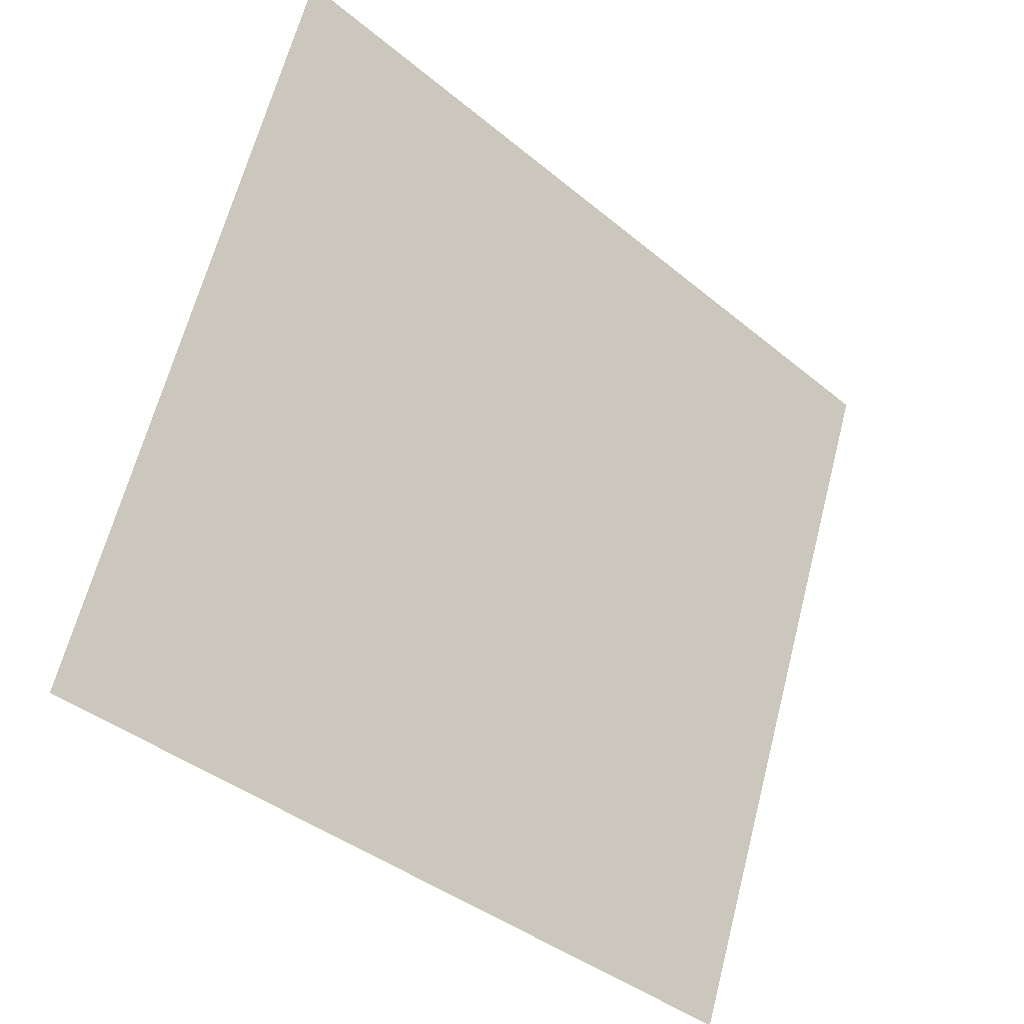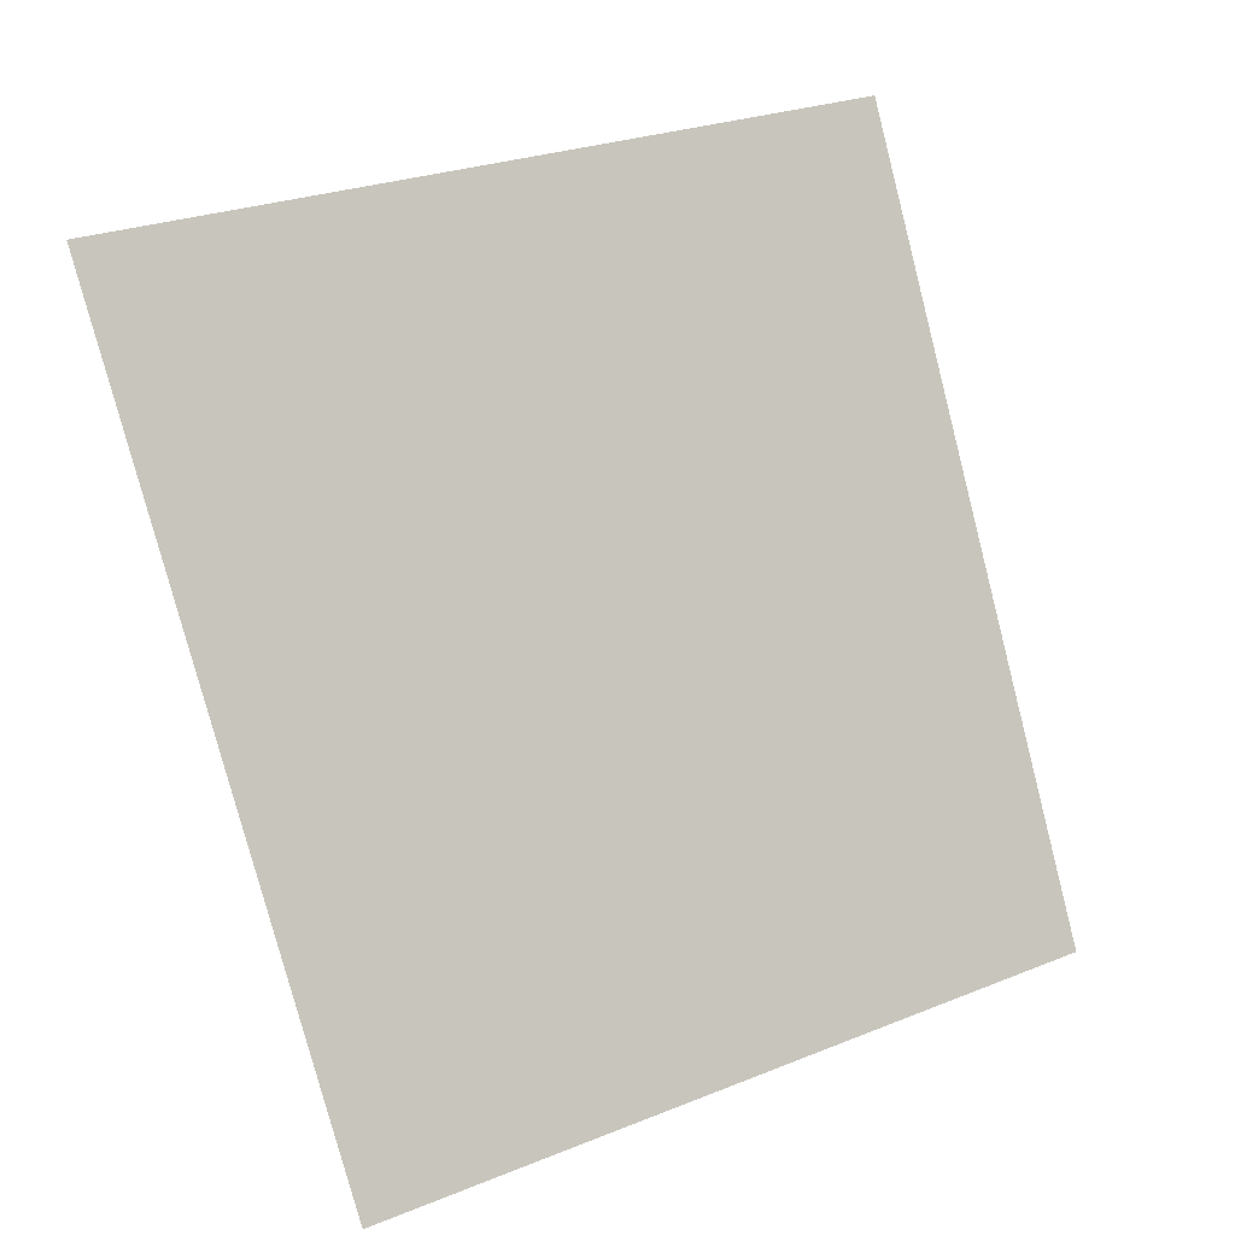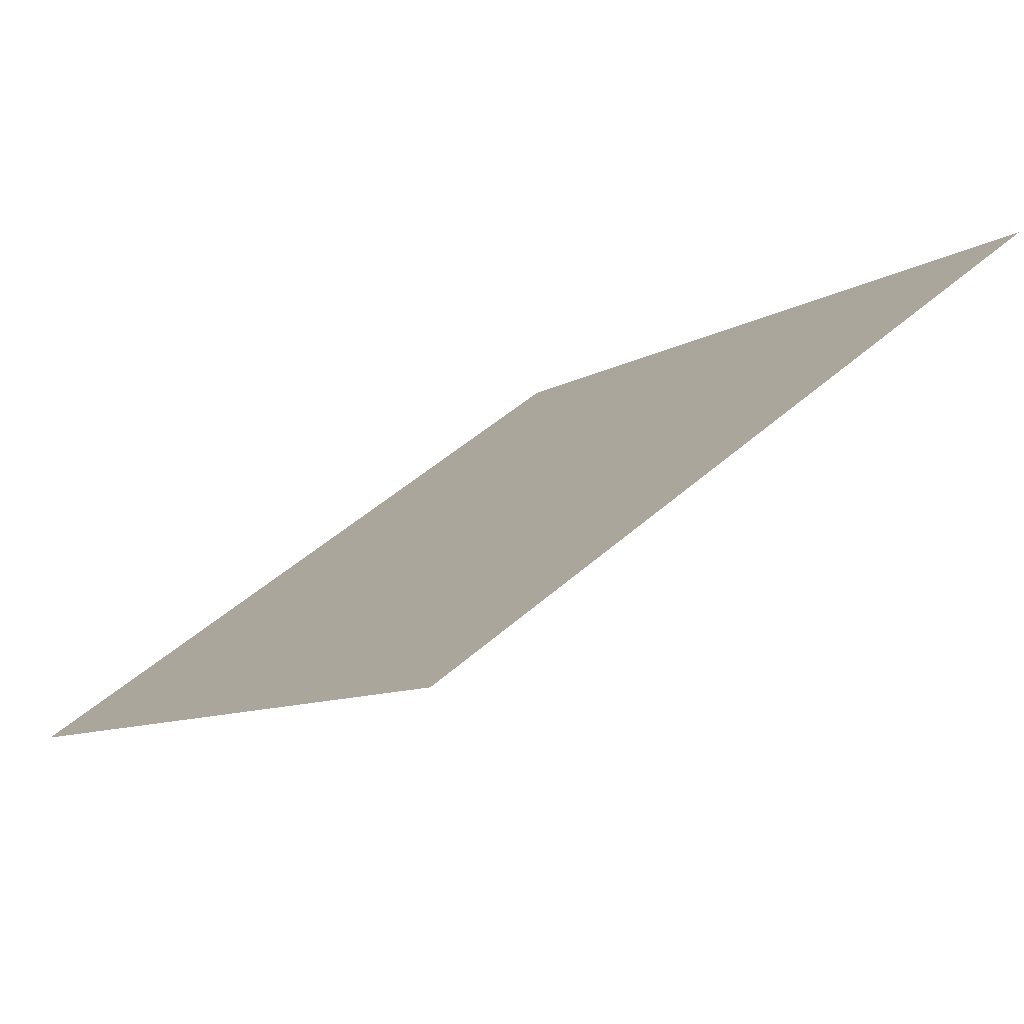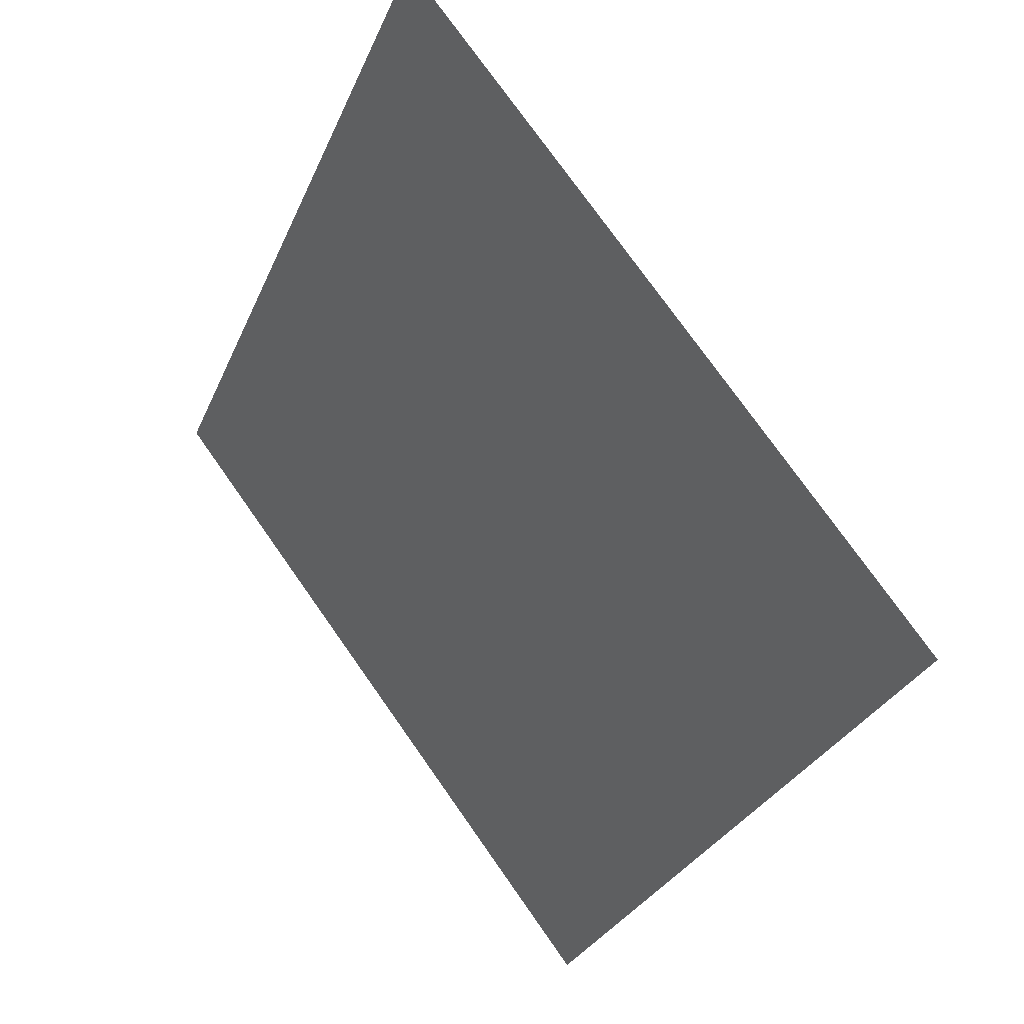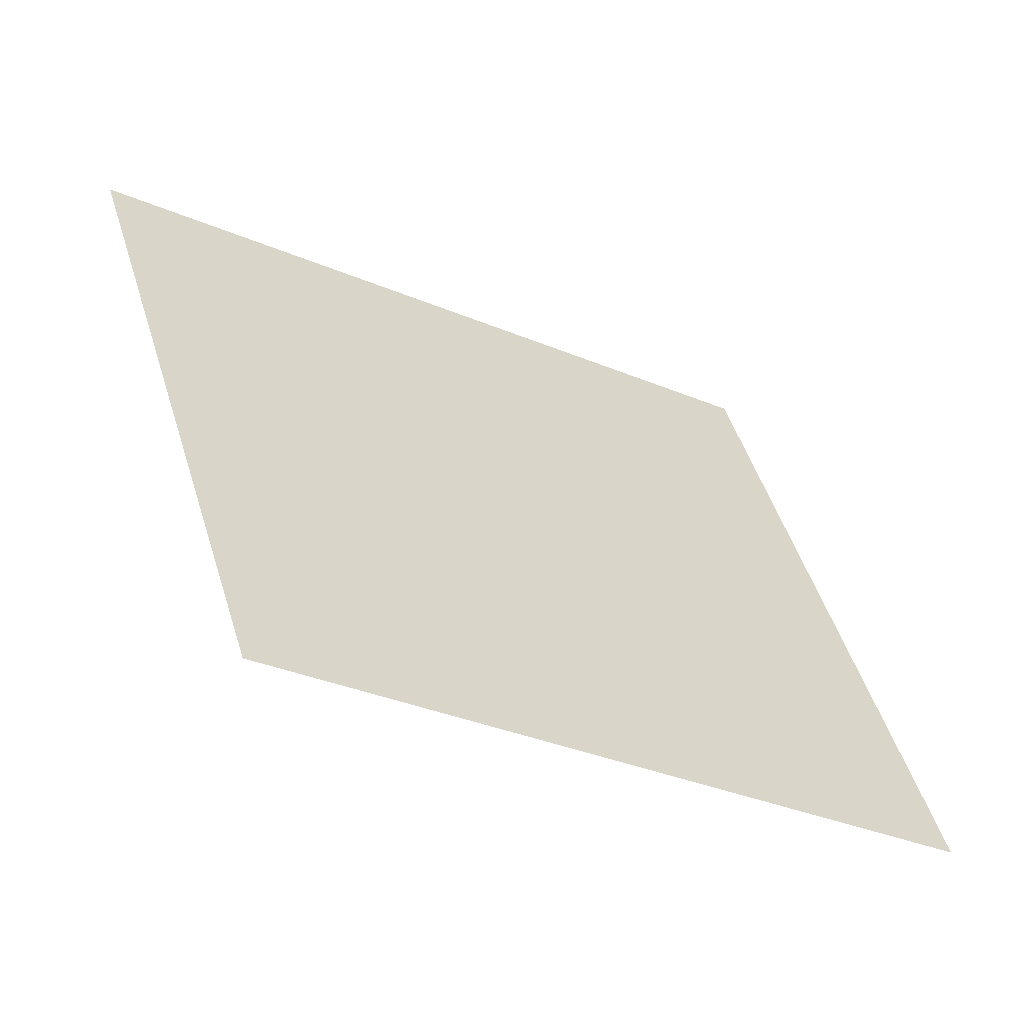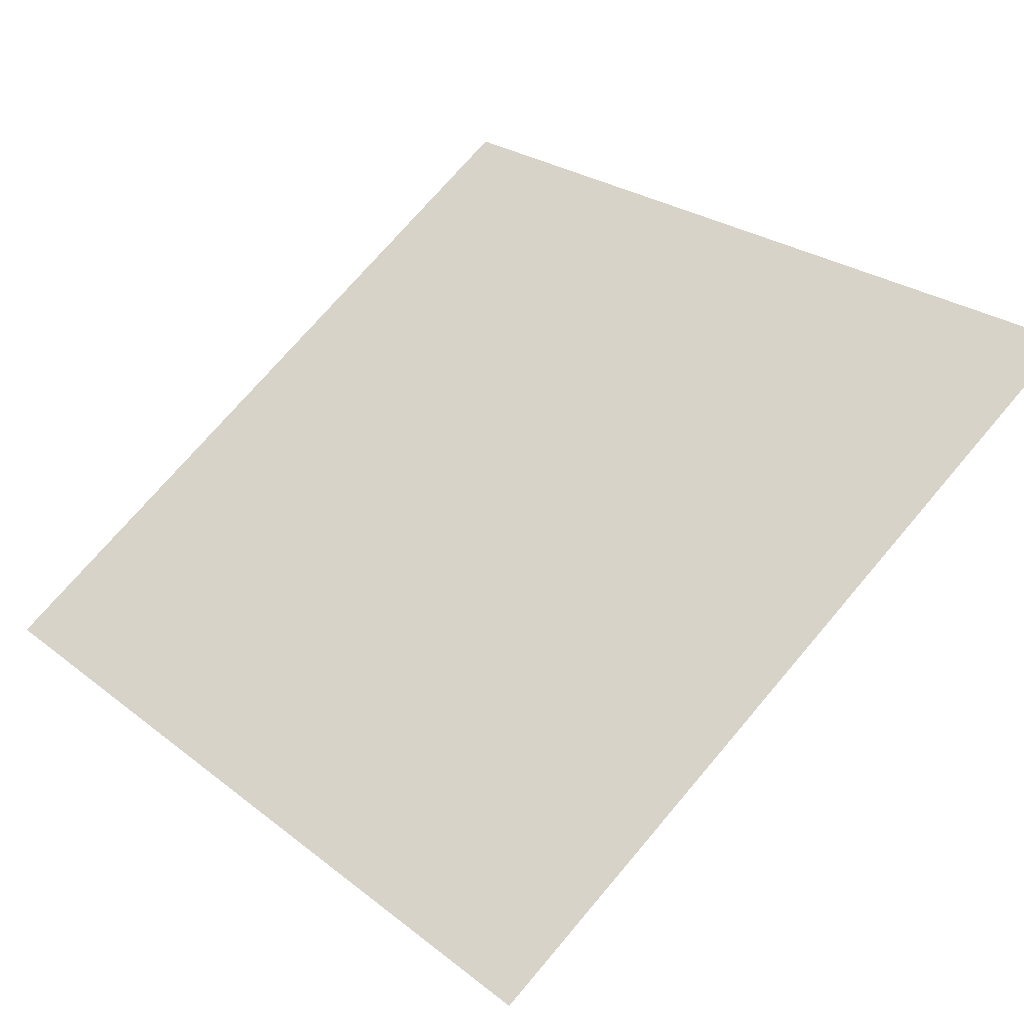
<metadata>
{"format":"obj","ext":"obj","renderer":"f3d","projection":"perspective","resolution":1024,"background":"white","views":[{"elev":-72.5,"azim":-110.1,"up":"+Z"},{"elev":23.2,"azim":9.6,"up":"+Y"},{"elev":-31.4,"azim":164.1,"up":"+Z"},{"elev":73.7,"azim":100.1,"up":"+Y"},{"elev":-31.2,"azim":13.3,"up":"+Y"},{"elev":3.1,"azim":155.1,"up":"+Z"}]}
</metadata>
<code>
o openbracket
v -0.6852 0.6523 -0.5937
v -0.6423 0.5371 -0.5566
v -0.5937 0.6523 -0.6852
v -0.5566 0.5371 -0.6423
f 4 1 2
f 4 3 1

</code>
